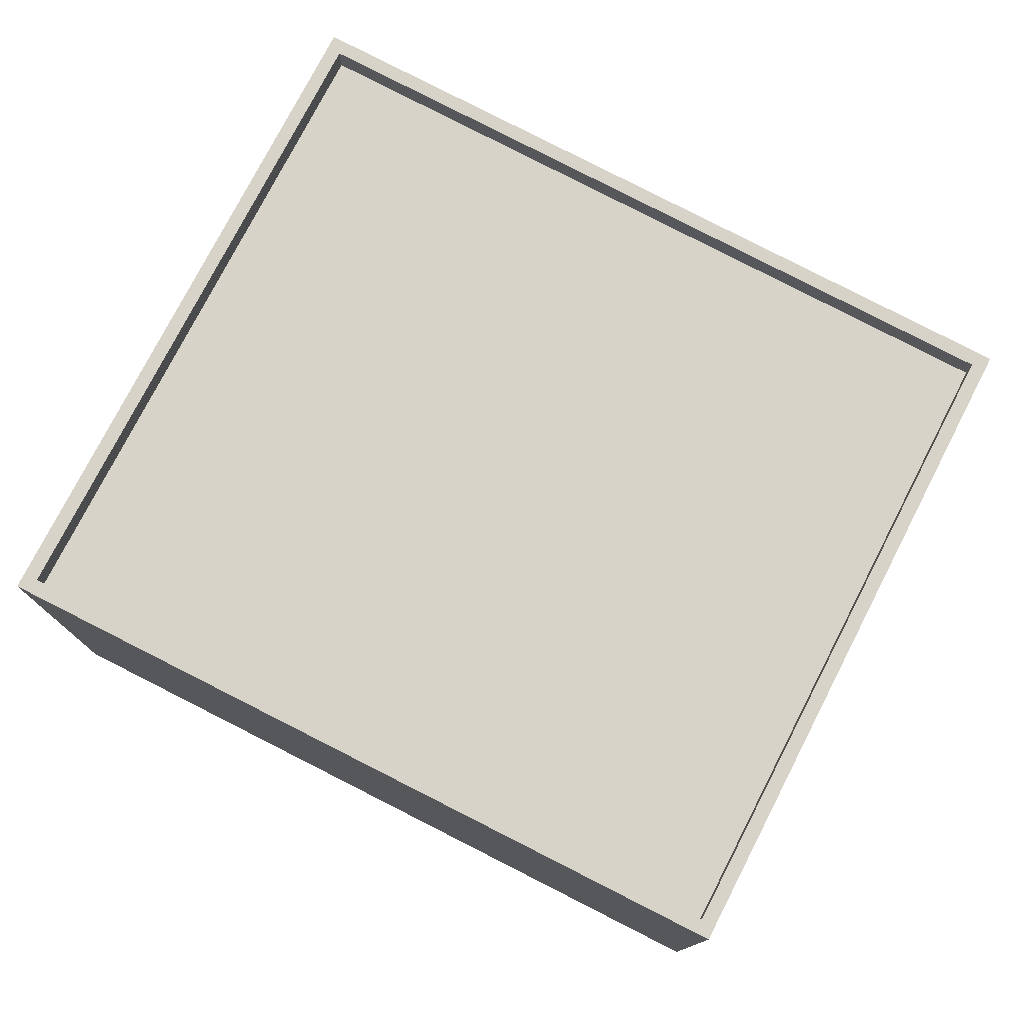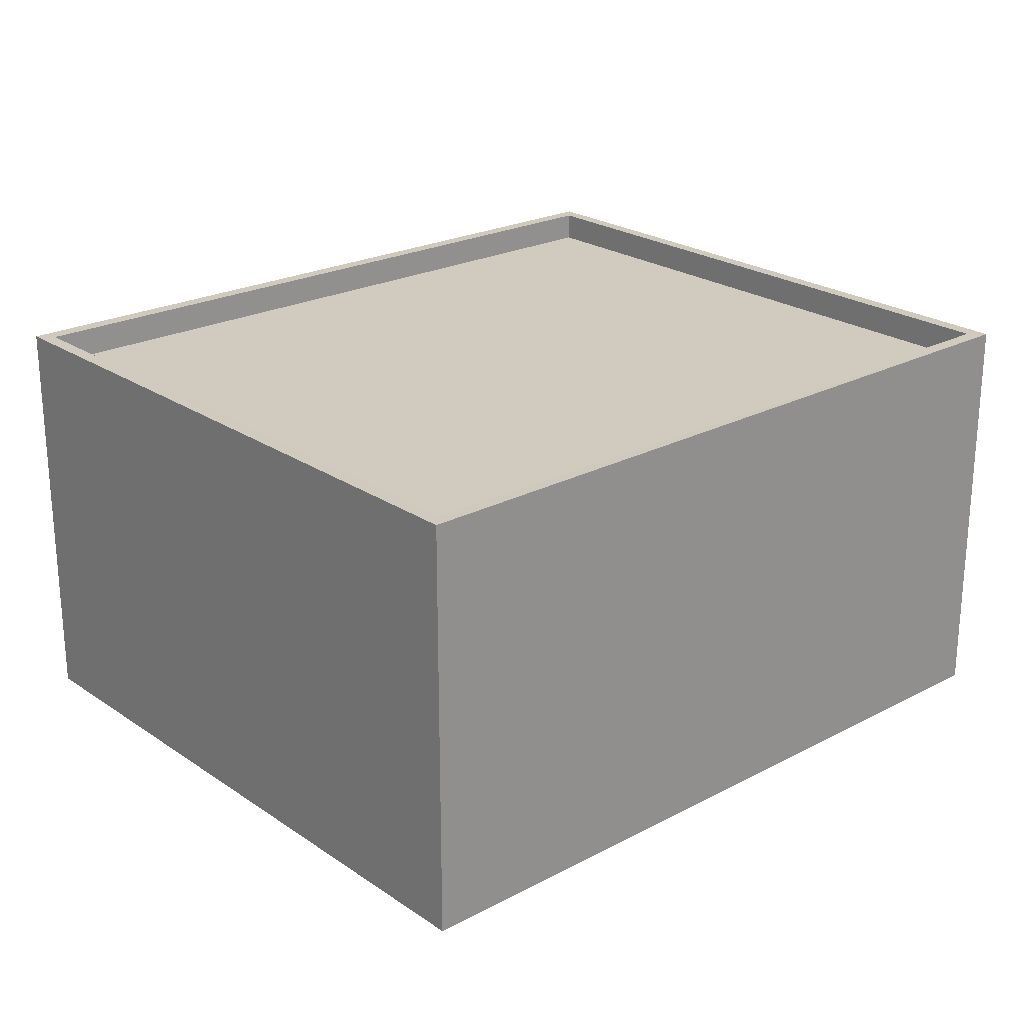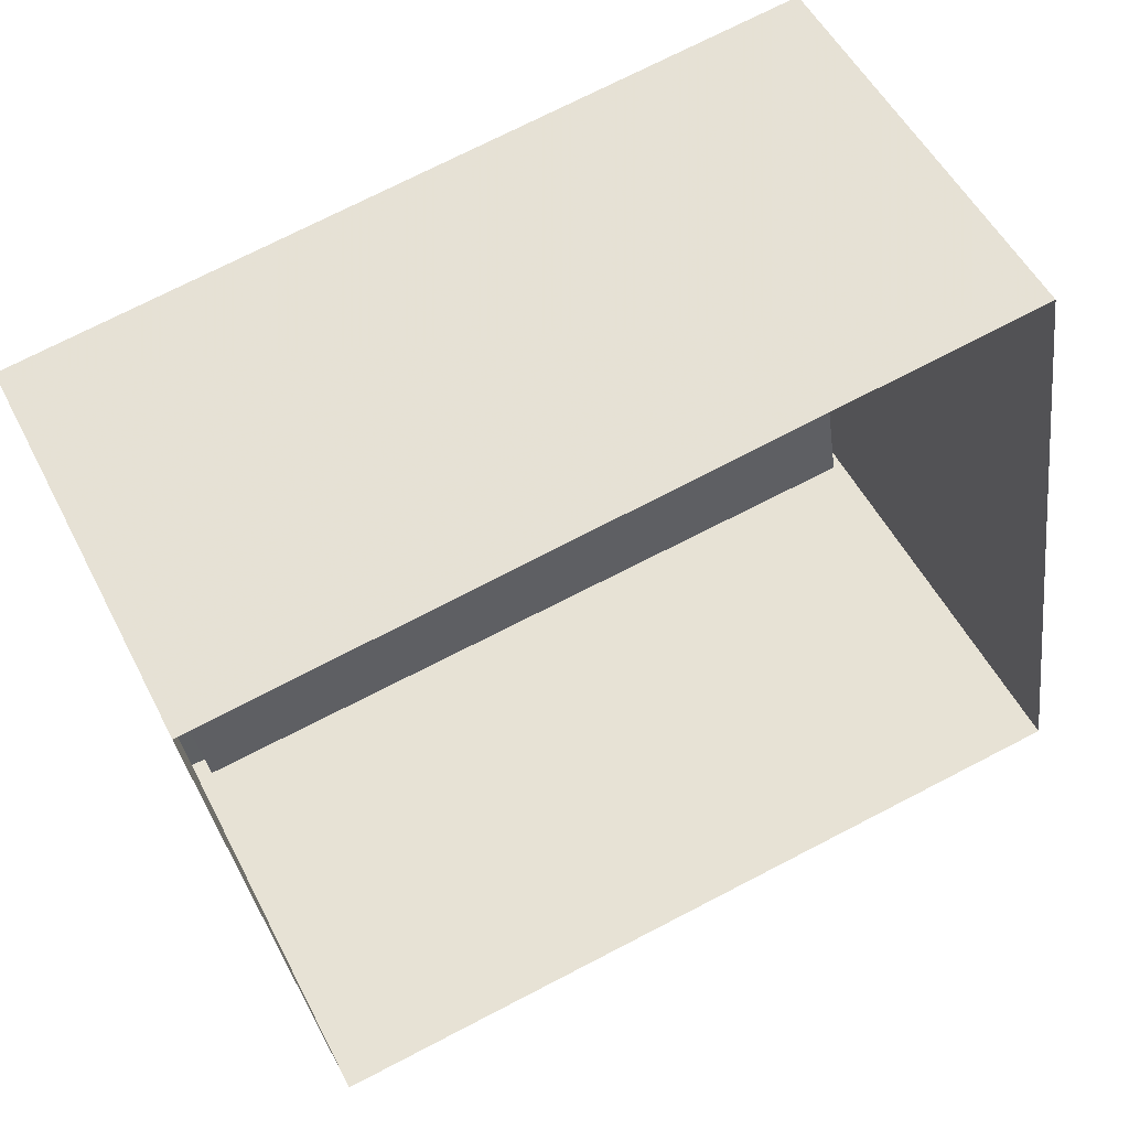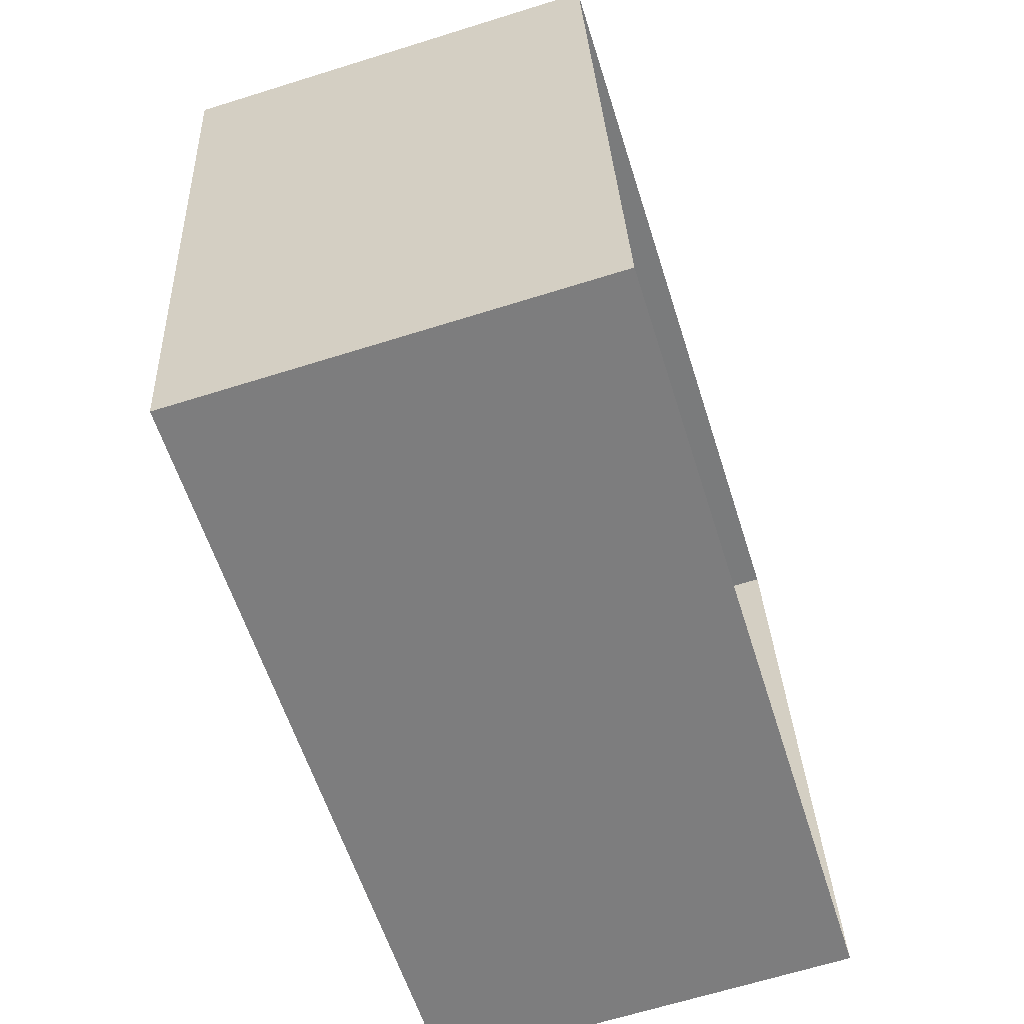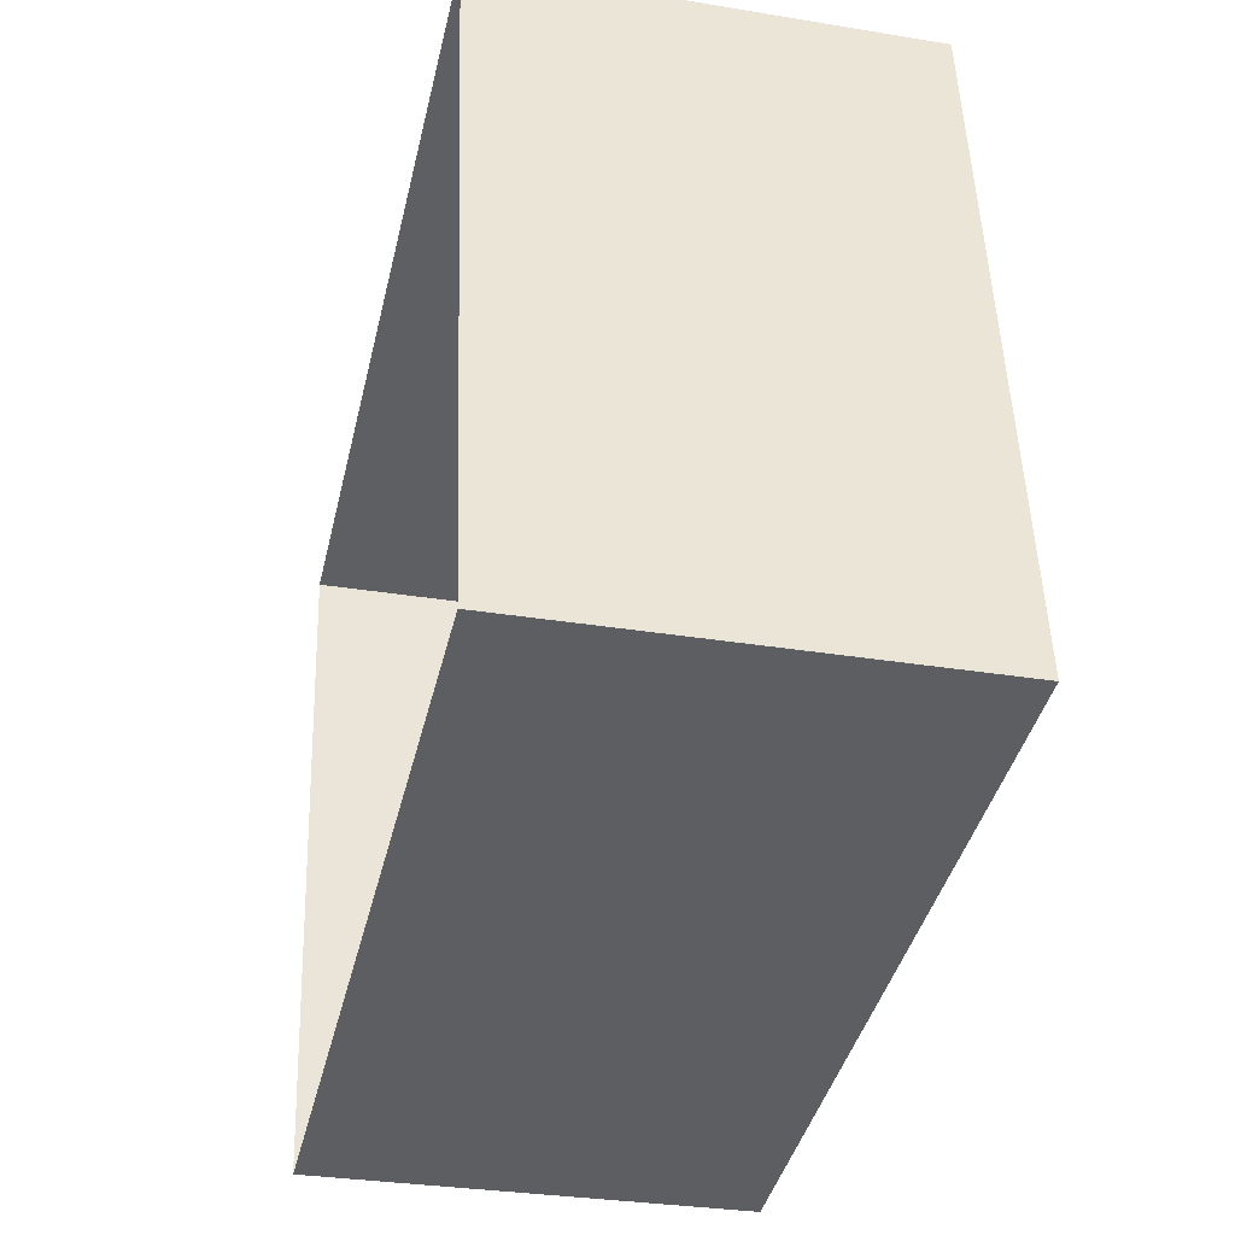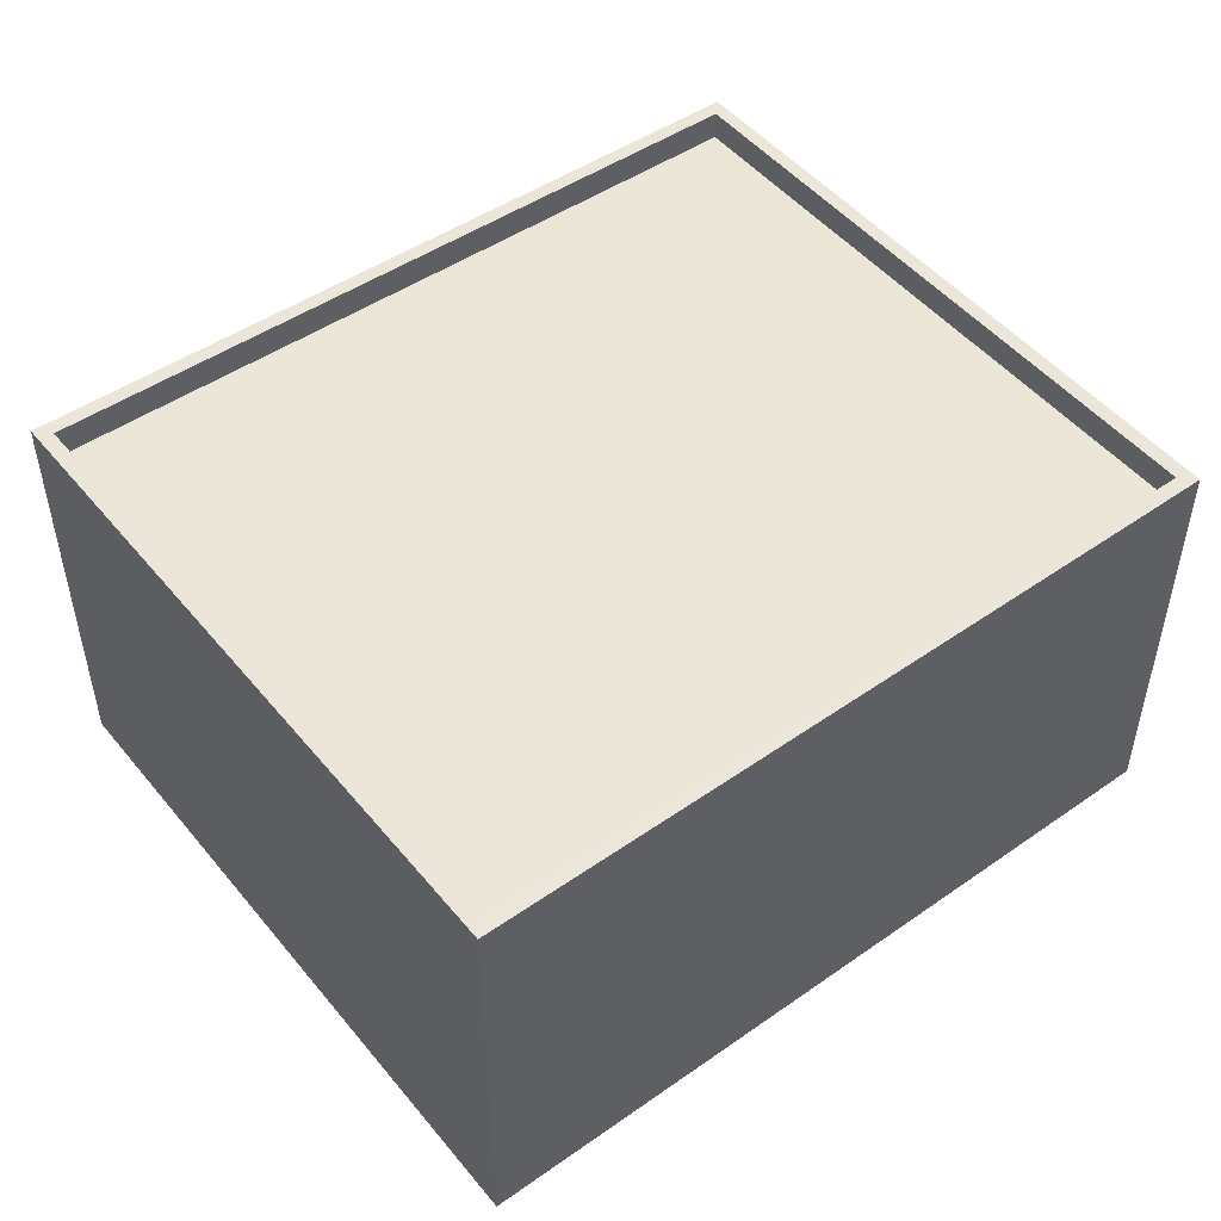
<metadata>
{"format":"obj","ext":"obj","renderer":"f3d","projection":"perspective","resolution":1024,"background":"white","views":[{"elev":76.7,"azim":18.8,"up":"+Z"},{"elev":23.3,"azim":-49.8,"up":"+Z"},{"elev":51.8,"azim":153.6,"up":"+Y"},{"elev":-66.7,"azim":107.4,"up":"+Y"},{"elev":-31.5,"azim":-103.1,"up":"+Y"},{"elev":49.0,"azim":-46.0,"up":"+Z"}]}
</metadata>
<code>
v -8.913e+04 -9.95e+04 7.65
v -8.912e+04 -9.949e+04 7.649
v -8.912e+04 -9.951e+04 7.649
v -8.913e+04 -9.949e+04 7.65
v -8.913e+04 -9.95e+04 14.8
v -8.913e+04 -9.949e+04 14.8
v -8.913e+04 -9.95e+04 14.8
v -8.913e+04 -9.949e+04 14.8
v -8.912e+04 -9.951e+04 14.8
v -8.912e+04 -9.949e+04 14.8
v -8.912e+04 -9.951e+04 14.8
v -8.912e+04 -9.949e+04 14.8
v -8.912e+04 -9.949e+04 14.3
v -8.913e+04 -9.95e+04 14.3
v -8.912e+04 -9.951e+04 14.3
v -8.913e+04 -9.949e+04 14.3
f 1 2 3
f 1 4 2
f 5 6 7
f 6 8 7
f 9 10 11
f 10 8 6
f 11 10 12
f 12 10 6
f 5 7 9
f 11 5 9
f 13 14 15
f 13 16 14
f 9 1 3
f 9 7 1
f 10 3 2
f 10 9 3
f 12 13 15
f 11 12 15
f 8 4 1
f 7 8 1
f 5 14 16
f 6 5 16
f 10 2 4
f 8 10 4
f 6 16 13
f 12 6 13
f 11 15 14
f 5 11 14

</code>
